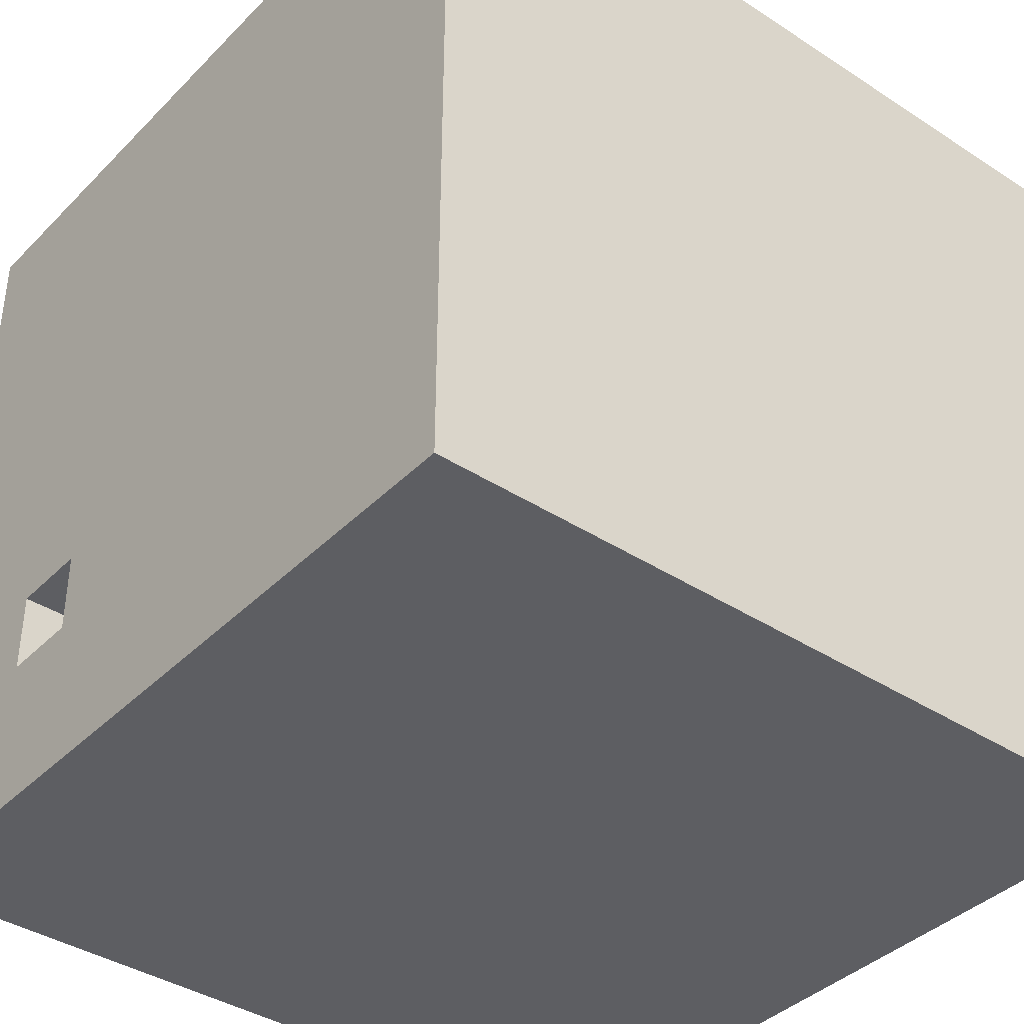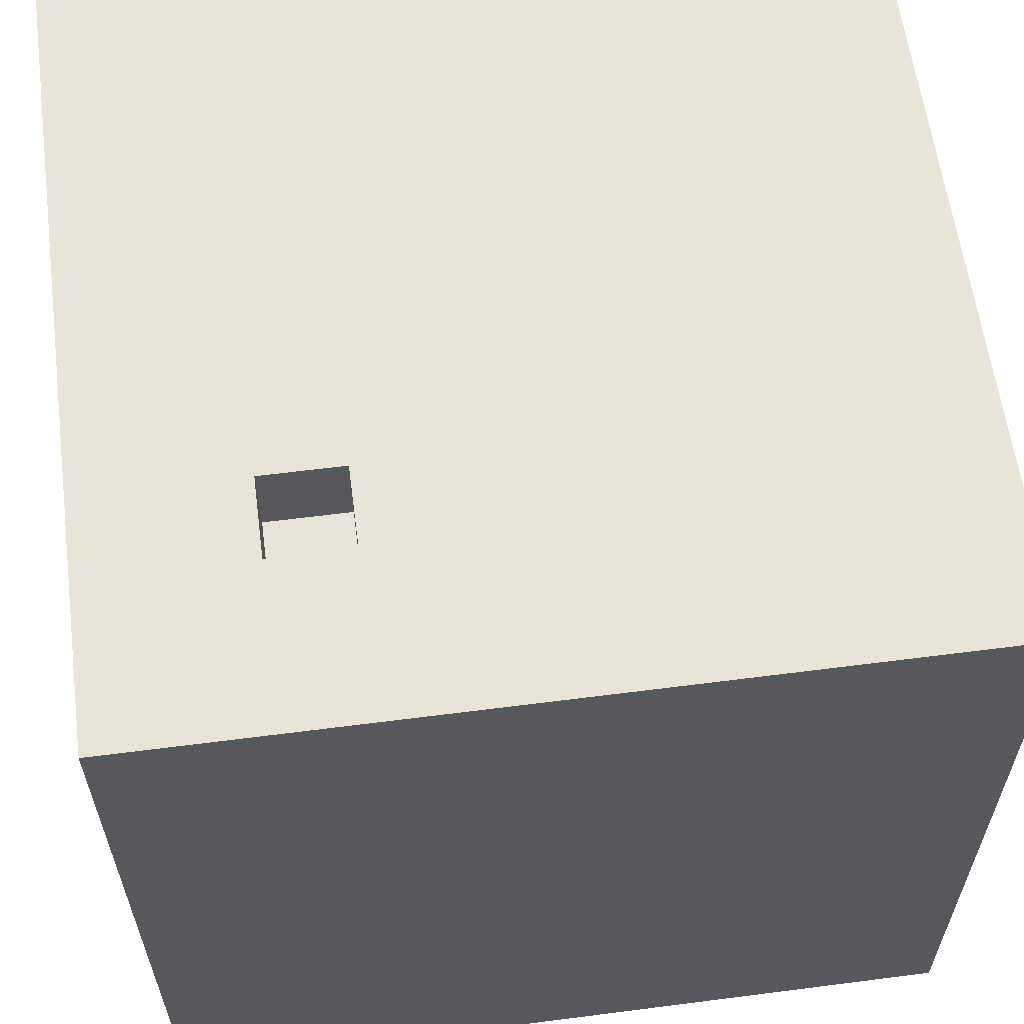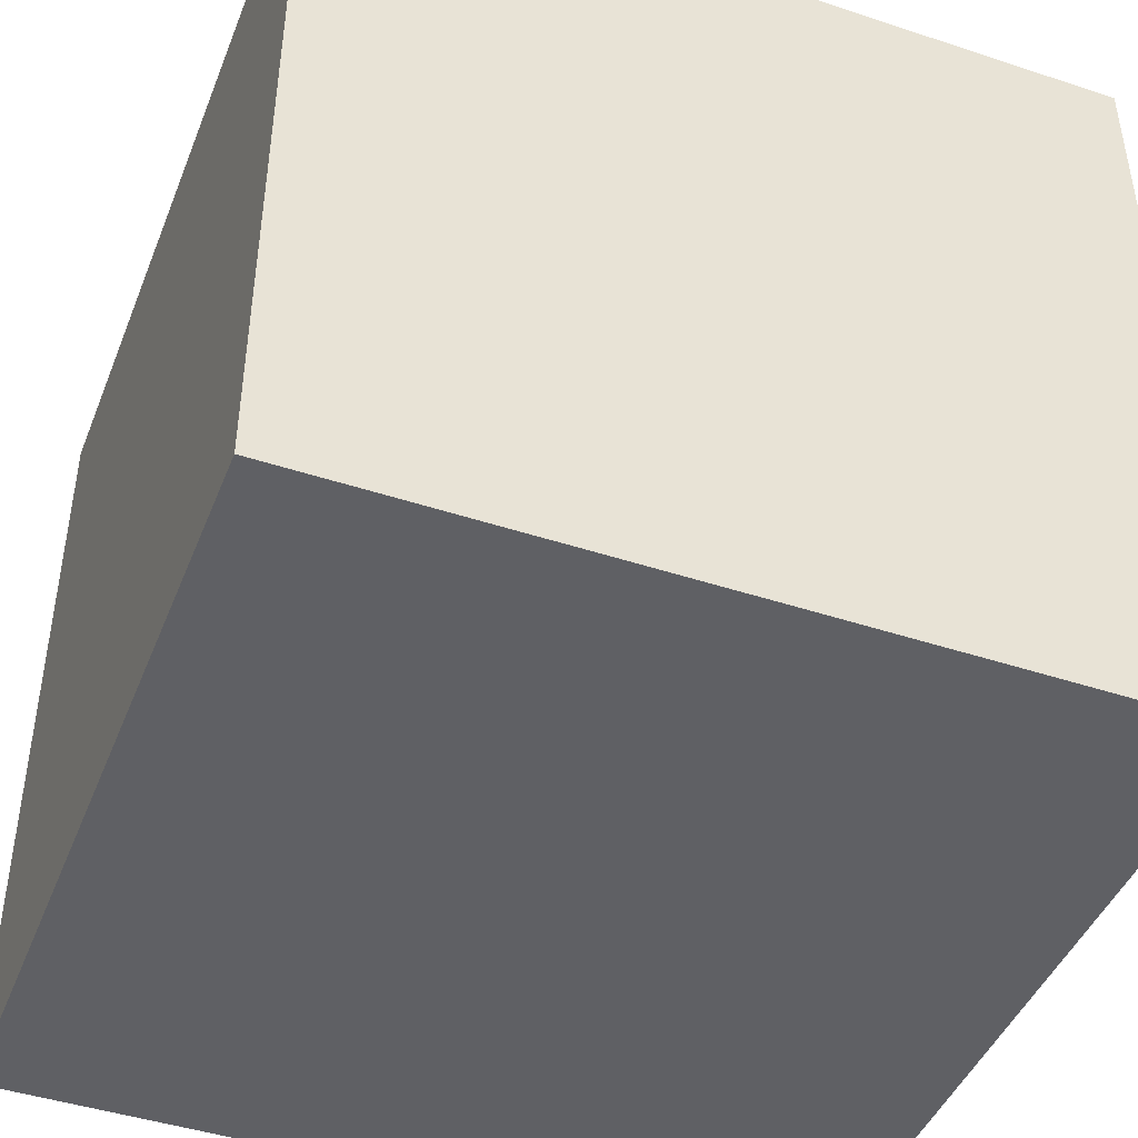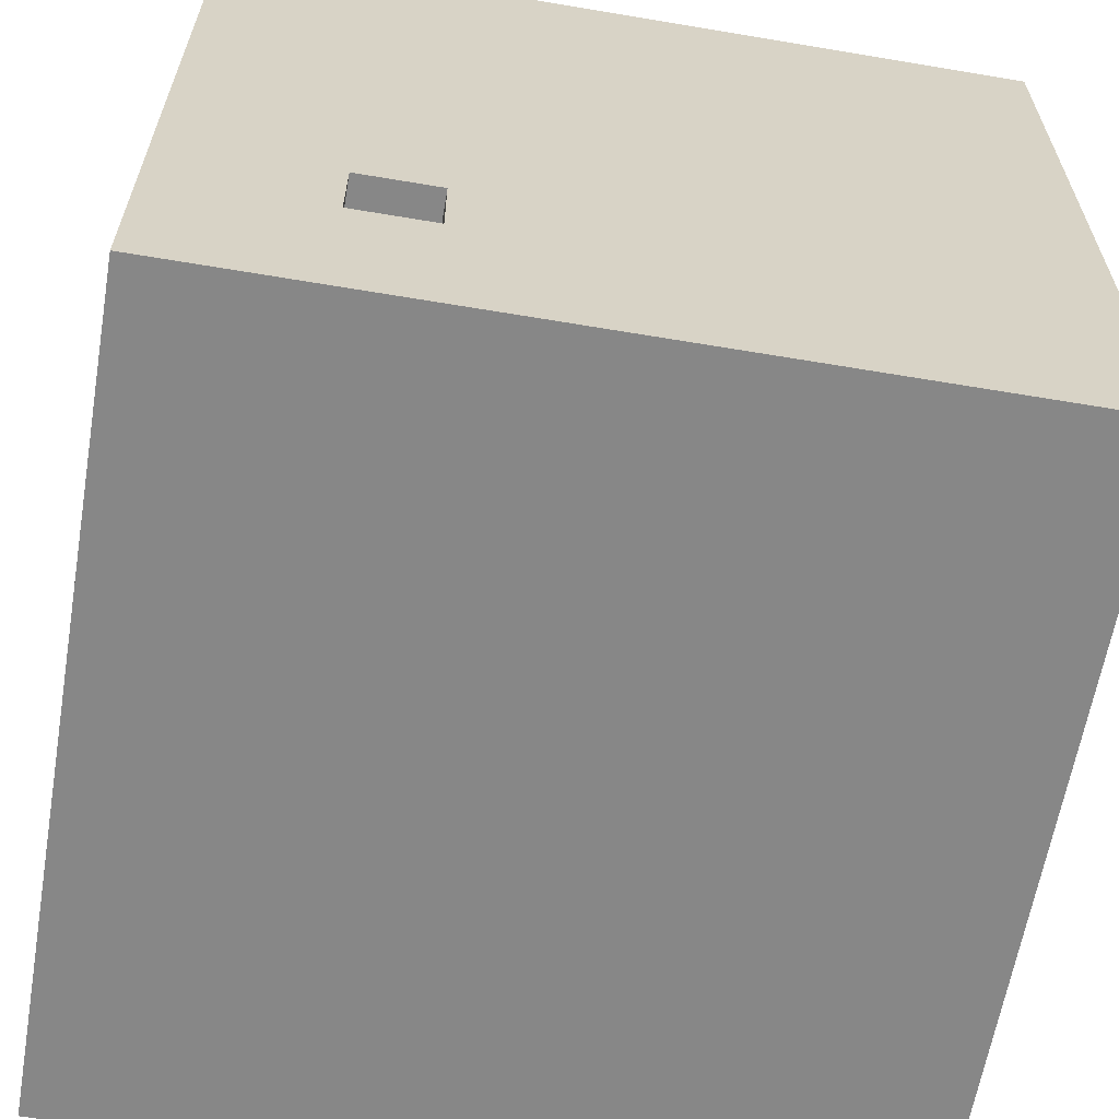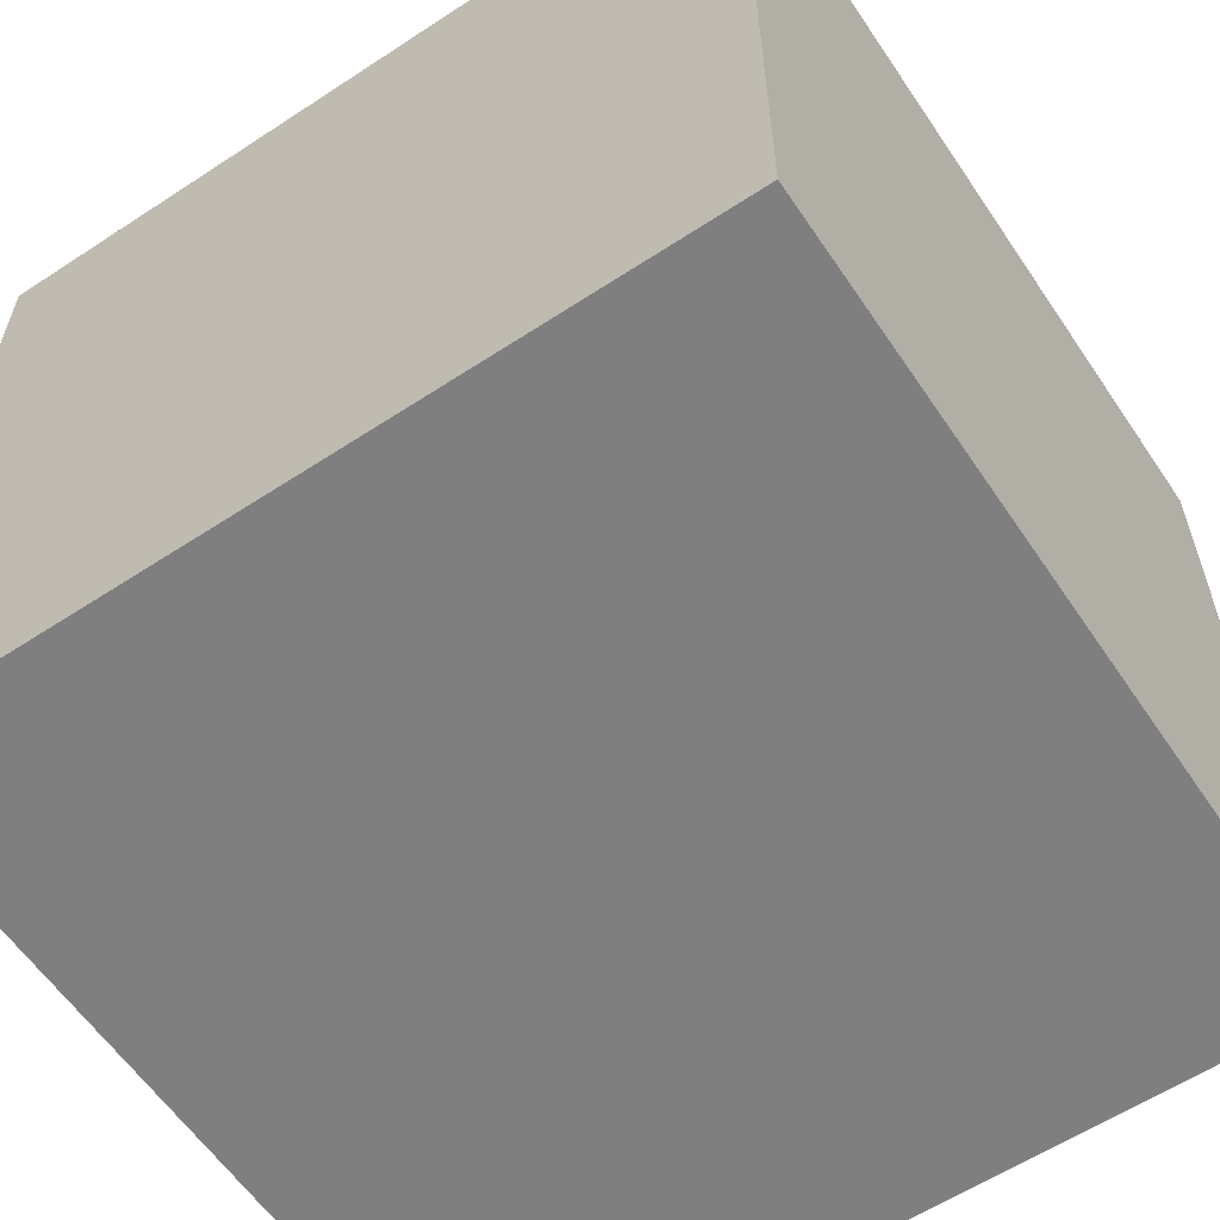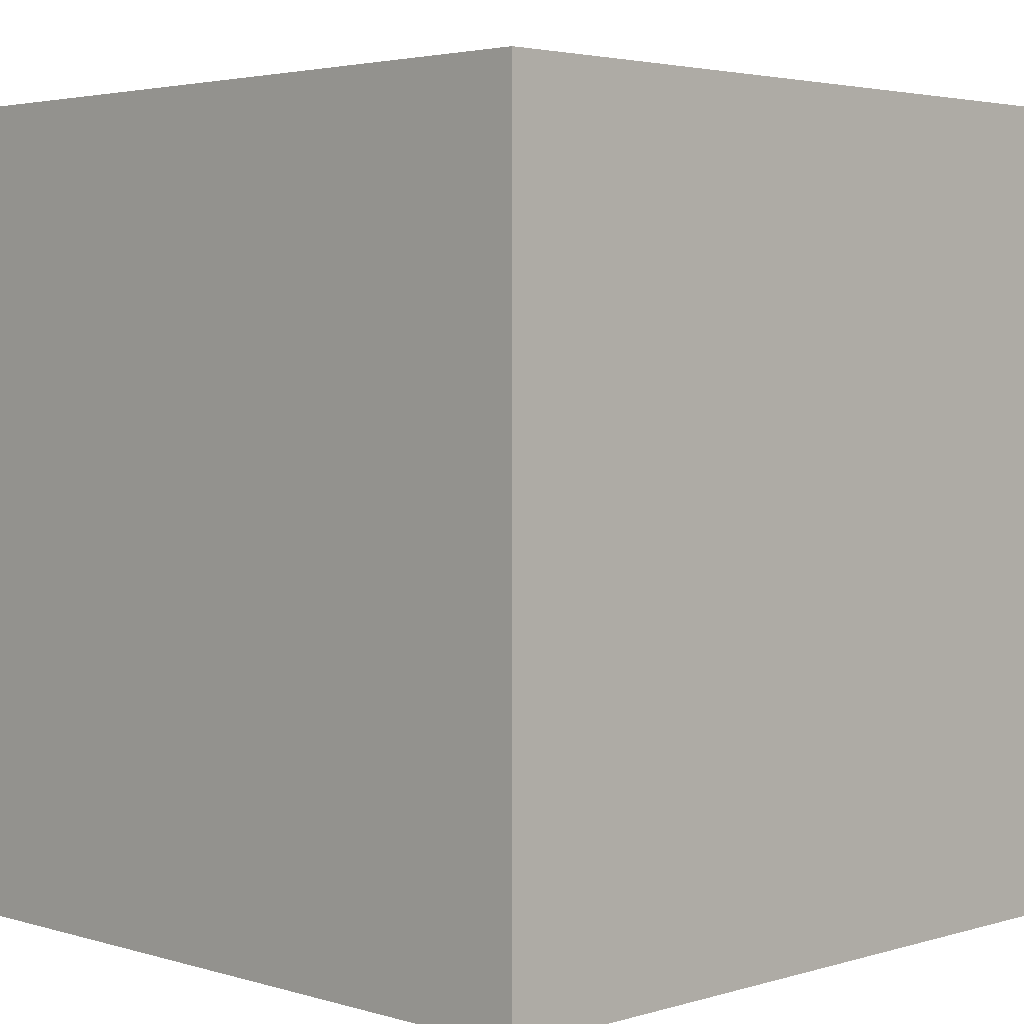
<metadata>
{"format":"obj","ext":"obj","renderer":"f3d","projection":"perspective","resolution":1024,"background":"white","views":[{"elev":-39.1,"azim":-129.1,"up":"+Z"},{"elev":60.7,"azim":172.5,"up":"+Y"},{"elev":-44.7,"azim":-111.0,"up":"+Y"},{"elev":-62.5,"azim":170.3,"up":"+Z"},{"elev":-59.9,"azim":33.9,"up":"+Z"},{"elev":3.3,"azim":45.0,"up":"+Z"}]}
</metadata>
<code>
o
v -0.5 0 0.5
v -0.5 0 -0.5
v -0.5 0.6 0.5
v -0.5 0.6 -0.5
v -0.5 0.8 0.5
v -0.5 0.8 -0.5
v -0.5 1 0.5
v -0.5 1 -0.5
v 0.3 0.9 -0.2
v 0.3 0.9 -0.3
v 0.3 1 -0.2
v 0.3 1 -0.3
v 0.2 0.9 -0.2
v 0.2 0.9 -0.3
v 0.2 1 -0.2
v 0.2 1 -0.3
v 0.5 0 0.5
v 0.5 0 -0.5
v 0.5 0.6 0.5
v 0.5 0.6 -0.5
v 0.5 0.8 0.5
v 0.5 0.8 -0.5
v 0.5 1 0.5
v 0.5 1 -0.5
v -0.5 0 0.5
v -0.5 0.6 0.5
v -0.5 0.8 0.5
v -0.5 1 0.5
v 0.5 0 0.5
v 0.5 0.6 0.5
v 0.5 0.8 0.5
v 0.5 1 0.5
v 0.2 0.9 -0.3
v 0.2 1 -0.3
v 0.3 0.9 -0.3
v 0.3 1 -0.3
v 0.2 0.9 -0.2
v 0.2 1 -0.2
v 0.3 0.9 -0.2
v 0.3 1 -0.2
v -0.5 0 -0.5
v -0.5 0.6 -0.5
v -0.5 0.8 -0.5
v -0.5 1 -0.5
v 0.5 0 -0.5
v 0.5 0.6 -0.5
v 0.5 0.8 -0.5
v 0.5 1 -0.5
v -0.5 0 0.5
v 0.5 0 0.5
v -0.5 0 -0.5
v 0.5 0 -0.5
v 0.2 0.9 -0.2
v 0.3 0.9 -0.2
v 0.2 0.9 -0.3
v 0.3 0.9 -0.3
v -0.5 1 0.5
v 0.5 1 0.5
v 0.2 1 -0.2
v 0.3 1 -0.2
v 0.2 1 -0.3
v 0.3 1 -0.3
v -0.5 1 -0.5
v 0.5 1 -0.5
f 3 2 1
f 4 2 3
f 5 4 3
f 6 4 5
f 7 6 5
f 8 6 7
f 11 10 9
f 12 10 11
f 13 14 15
f 15 14 16
f 17 18 19
f 19 18 20
f 19 20 21
f 21 20 22
f 21 22 23
f 23 22 24
f 29 26 25
f 30 27 26
f 30 26 29
f 31 28 27
f 31 27 30
f 32 28 31
f 35 34 33
f 36 34 35
f 37 38 39
f 39 38 40
f 41 42 45
f 42 43 46
f 45 42 46
f 43 44 47
f 46 43 47
f 47 44 48
f 51 50 49
f 52 50 51
f 53 54 55
f 55 54 56
f 57 58 59
f 59 58 60
f 57 59 61
f 60 58 62
f 57 61 63
f 61 62 63
f 62 58 64
f 63 62 64

</code>
